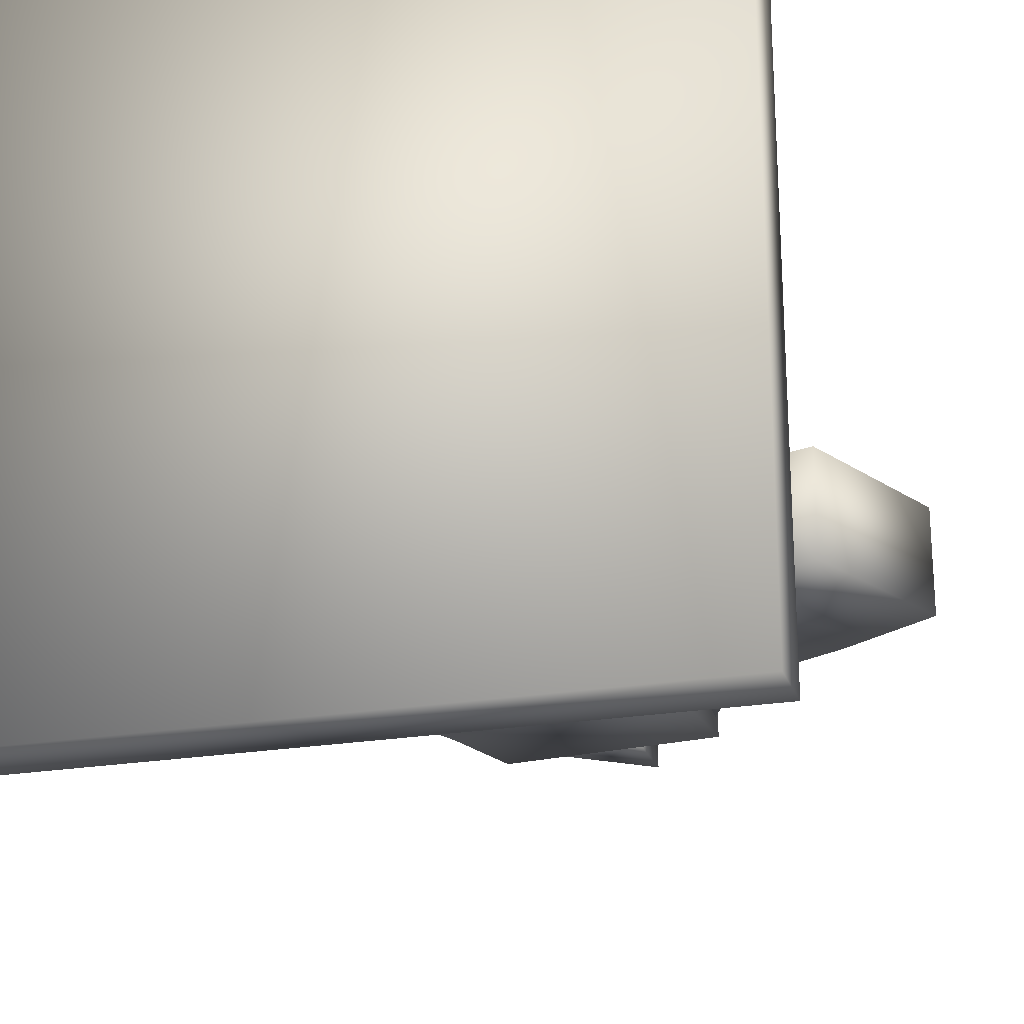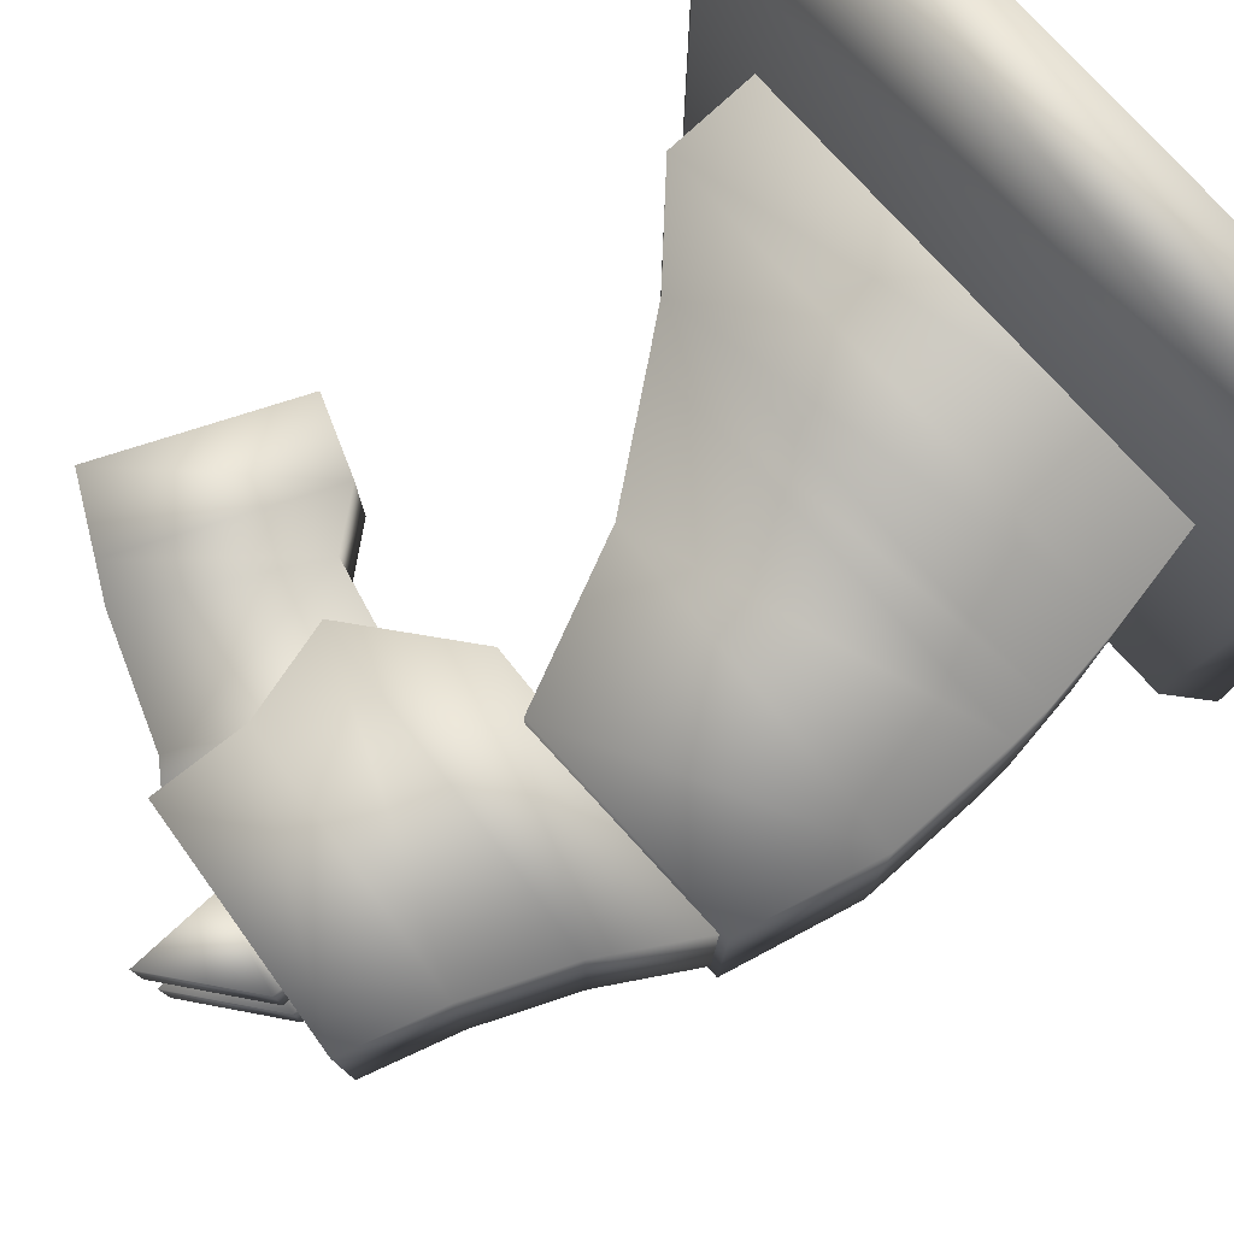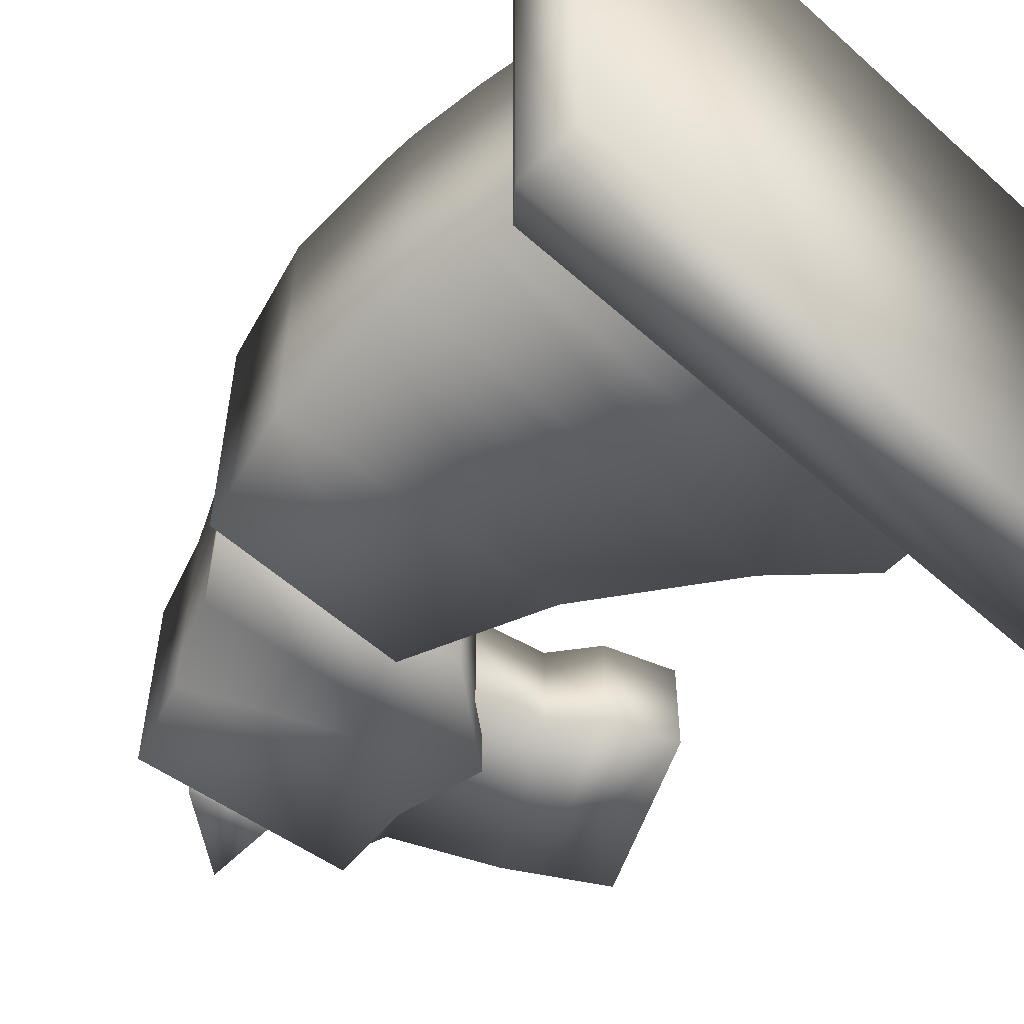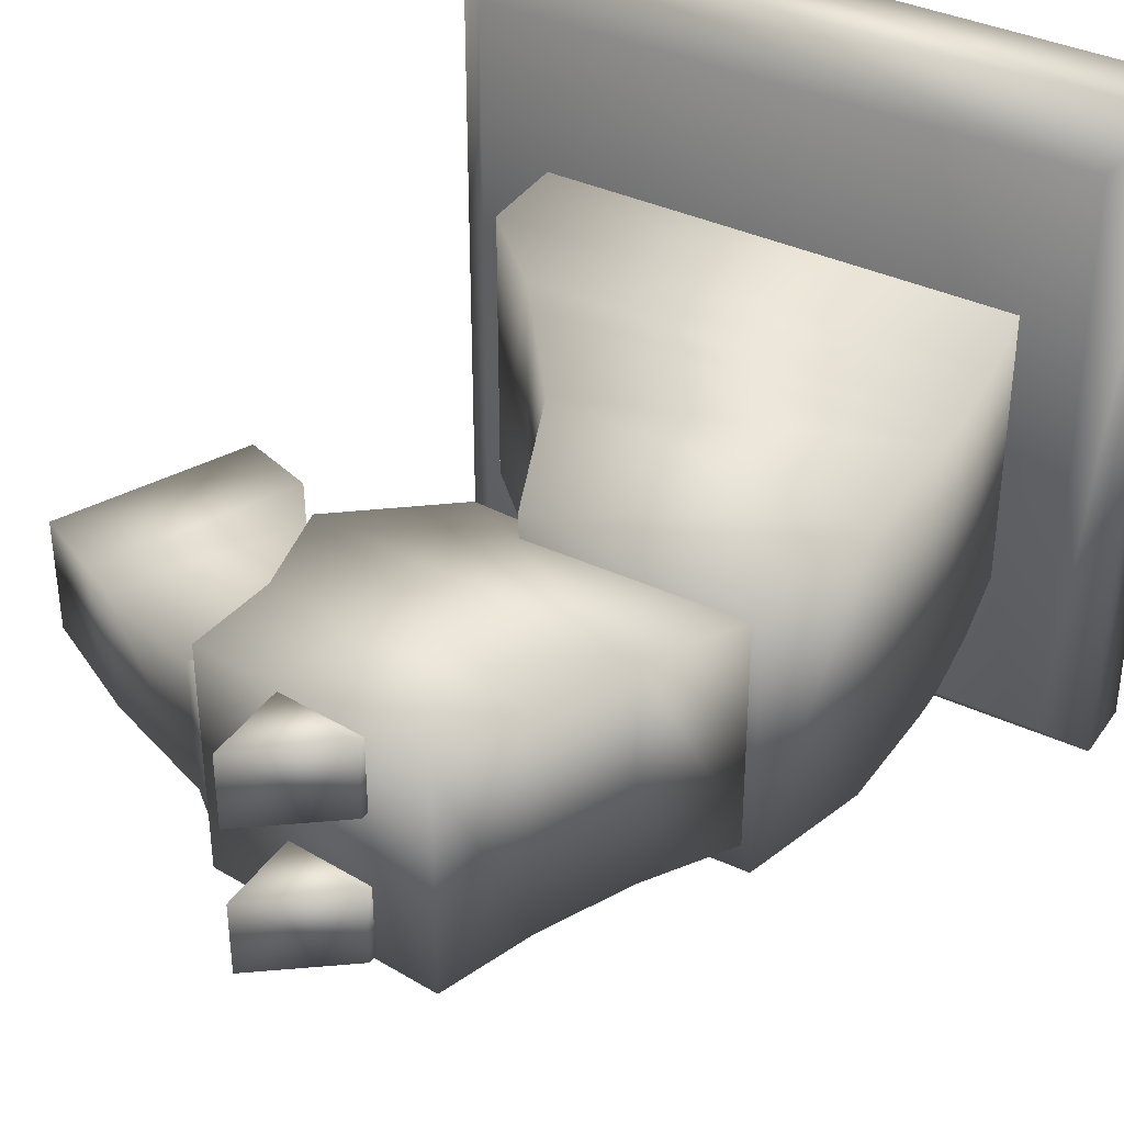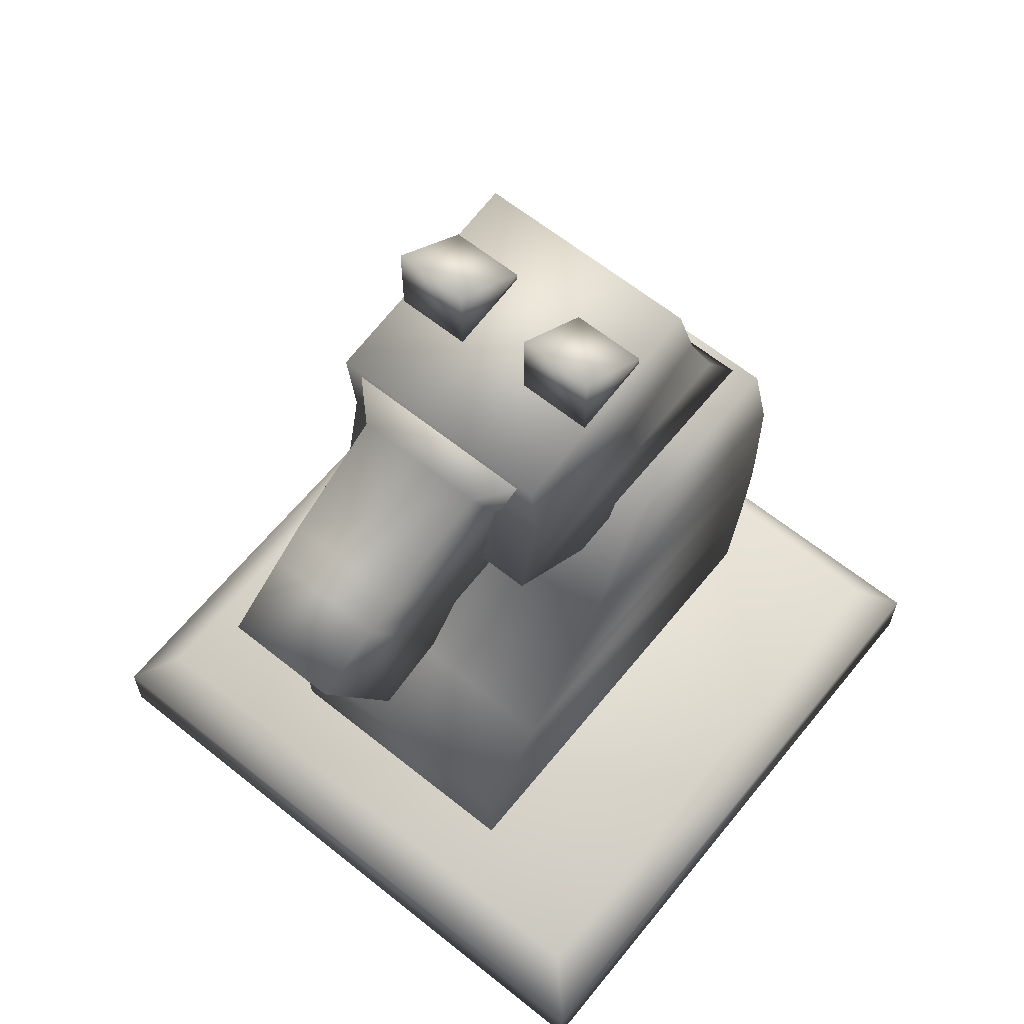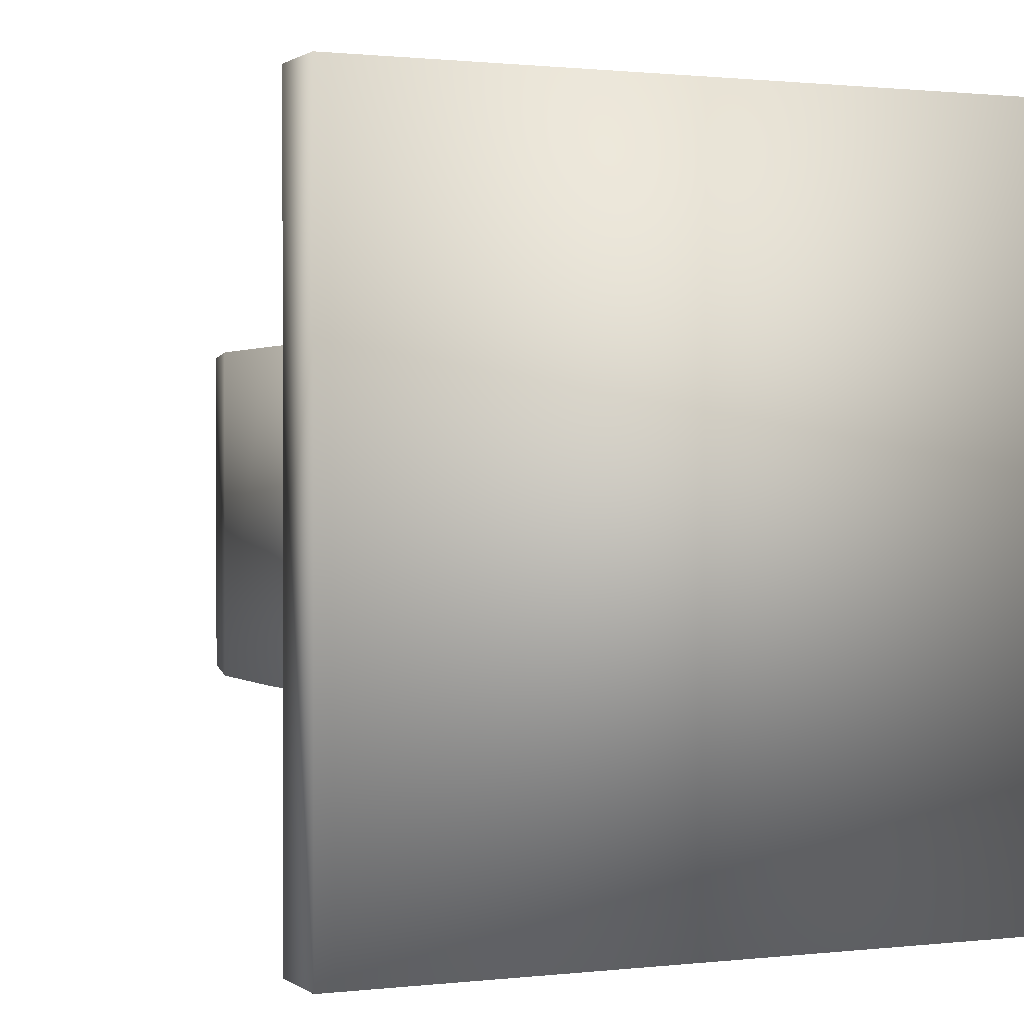
<metadata>
{"format":"obj","ext":"obj","renderer":"f3d","projection":"perspective","resolution":1024,"background":"white","views":[{"elev":-22.9,"azim":16.3,"up":"+Z"},{"elev":78.4,"azim":-132.5,"up":"+Z"},{"elev":-55.6,"azim":-43.3,"up":"+Z"},{"elev":37.9,"azim":-149.4,"up":"+Z"},{"elev":63.5,"azim":129.0,"up":"+Y"},{"elev":0.9,"azim":-23.8,"up":"+Z"}]}
</metadata>
<code>
o Cube
v 1 -1 -1
v 1 -1 1
v -1 -1 -1
v -1 -1 1
v 0.8717 -0.6756 -0.8717
v 1 -0.8039 -1
v 0.8717 -0.6756 0.8717
v 1 -0.8039 1
v -0.8859 -0.6756 -0.8717
v -1 -0.8039 -1
v -0.8859 -0.6756 0.8717
v -1 -0.8039 1
v 0.6656 -0.4133 -0.4156
v 0.6656 -0.7646 -0.4156
v 0.6656 -0.4133 0.4156
v 0.6656 -0.7646 0.4156
v -0.7538 -0.4133 -0.4156
v -0.6925 -0.7646 -0.4156
v -0.7538 -0.4133 0.4156
v -0.6925 -0.7646 0.4156
v -0.05144 0.6566 0.4156
v -0.6847 0.6566 0.4156
v -0.05144 0.6566 -0.4156
v -0.6847 0.6566 -0.4156
v 0.4341 -0.1837 0.4156
v 0.1295 0.23 0.4156
v -0.7826 0.2801 0.4156
v -0.7826 -0.1837 0.4156
v -0.7826 0.2801 -0.4156
v -0.7826 -0.1837 -0.4156
v 0.4341 -0.1837 -0.4156
v 0.1295 0.23 -0.4156
v 0.3489 -0.0689 0.4156
v -0.7871 -0.0689 0.4156
v -0.7871 -0.0689 -0.4156
v 0.3489 -0.0689 -0.4156
v -0.6713 0.6366 0.3376
v -0.3026 1.43 0.3376
v -0.6713 0.6366 -0.3376
v -0.3026 1.43 -0.3376
v 0.1117 0.589 0.3376
v 0.3693 1.351 0.3376
v 0.1117 0.589 -0.3376
v 0.3693 1.351 -0.3376
v 0.05286 0.7766 0.1962
v 0.3376 1.342 0.3144
v 0.05286 0.7766 -0.1962
v 0.3376 1.342 -0.3144
v 0.8379 0.4722 0.1642
v 1.076 0.9848 0.1642
v 0.8379 0.4722 -0.1642
v 1.076 0.9848 -0.1642
v -0.5078 0.9011 0.3376
v -0.3884 1.166 0.3376
v -0.3884 1.166 -0.3376
v -0.5078 0.9011 -0.3376
v 0.3471 1.087 -0.3376
v 0.4085 0.8223 -0.3376
v 0.3471 1.087 0.3376
v 0.4085 0.8223 0.3376
v -0.1229 1.372 0.3285
v -0.1229 1.434 0.3285
v -0.1229 1.372 0.112
v -0.1229 1.434 0.112
v 0.1229 1.372 0.3285
v 0.1229 1.618 0.3285
v 0.1229 1.372 0.112
v 0.1229 1.618 0.112
v -0.1229 1.372 -0.112
v -0.1229 1.434 -0.112
v -0.1229 1.372 -0.3285
v -0.1229 1.434 -0.3285
v 0.1229 1.372 -0.112
v 0.1229 1.618 -0.112
v 0.1229 1.372 -0.3285
v 0.1229 1.618 -0.3285
v 0.6304 0.5527 -0.1727
v 0.881 1.092 -0.1727
v 0.6304 0.5527 0.1727
v 0.881 1.092 0.1727
v 0.5253 0.6919 -0.177
v 0.7821 1.146 0.177
v 0.7821 1.146 -0.177
v 0.5253 0.6919 0.177
v 0.2326 0.7645 -0.1935
v 0.4548 1.273 0.1935
v 0.4548 1.273 -0.1935
v 0.2326 0.7645 0.1935
f 8 4 2
f 12 3 4
f 1 4 3
f 6 2 1
f 11 8 7
f 7 6 5
f 9 12 11
f 5 10 9
f 10 1 3
f 8 12 4
f 12 10 3
f 1 2 4
f 6 8 2
f 11 12 8
f 7 8 6
f 9 10 12
f 5 6 10
f 10 6 1
f 5 9 11
f 5 11 7
f 27 21 22
f 15 20 16
f 13 16 14
f 18 13 14
f 19 18 20
f 24 21 23
f 27 24 29
f 32 21 26
f 29 23 32
f 17 31 13
f 35 32 36
f 13 25 15
f 36 26 33
f 19 30 17
f 34 29 35
f 19 25 28
f 34 26 27
f 28 33 34
f 28 35 30
f 31 33 25
f 30 36 31
f 38 55 54
f 40 57 55
f 44 59 57
f 59 38 54
f 43 37 39
f 40 42 44
f 46 47 45
f 78 51 77
f 52 49 51
f 88 46 45
f 51 79 77
f 48 86 87
f 41 53 37
f 60 54 53
f 58 41 43
f 57 60 58
f 56 43 39
f 55 58 56
f 53 39 37
f 53 55 56
f 62 63 61
f 64 67 63
f 68 65 67
f 65 62 61
f 67 61 63
f 64 66 68
f 70 71 69
f 72 75 71
f 76 73 75
f 73 70 69
f 75 69 71
f 72 74 76
f 78 50 52
f 77 84 81
f 50 79 49
f 81 78 77
f 87 81 85
f 81 88 85
f 83 80 78
f 80 84 79
f 85 45 47
f 48 85 47
f 87 82 83
f 84 86 88
f 27 26 21
f 15 19 20
f 13 15 16
f 18 17 13
f 19 17 18
f 24 22 21
f 27 22 24
f 32 23 21
f 29 24 23
f 17 30 31
f 35 29 32
f 13 31 25
f 36 32 26
f 19 28 30
f 34 27 29
f 19 15 25
f 34 33 26
f 28 25 33
f 28 34 35
f 31 36 33
f 30 35 36
f 38 40 55
f 40 44 57
f 44 42 59
f 59 42 38
f 43 41 37
f 40 38 42
f 46 48 47
f 78 52 51
f 52 50 49
f 88 86 46
f 51 49 79
f 48 46 86
f 41 60 53
f 60 59 54
f 58 60 41
f 57 59 60
f 56 58 43
f 55 57 58
f 53 56 39
f 53 54 55
f 62 64 63
f 64 68 67
f 68 66 65
f 65 66 62
f 67 65 61
f 64 62 66
f 70 72 71
f 72 76 75
f 76 74 73
f 73 74 70
f 75 73 69
f 72 70 74
f 78 80 50
f 77 79 84
f 50 80 79
f 81 83 78
f 87 83 81
f 81 84 88
f 83 82 80
f 80 82 84
f 85 88 45
f 48 87 85
f 87 86 82
f 84 82 86

</code>
